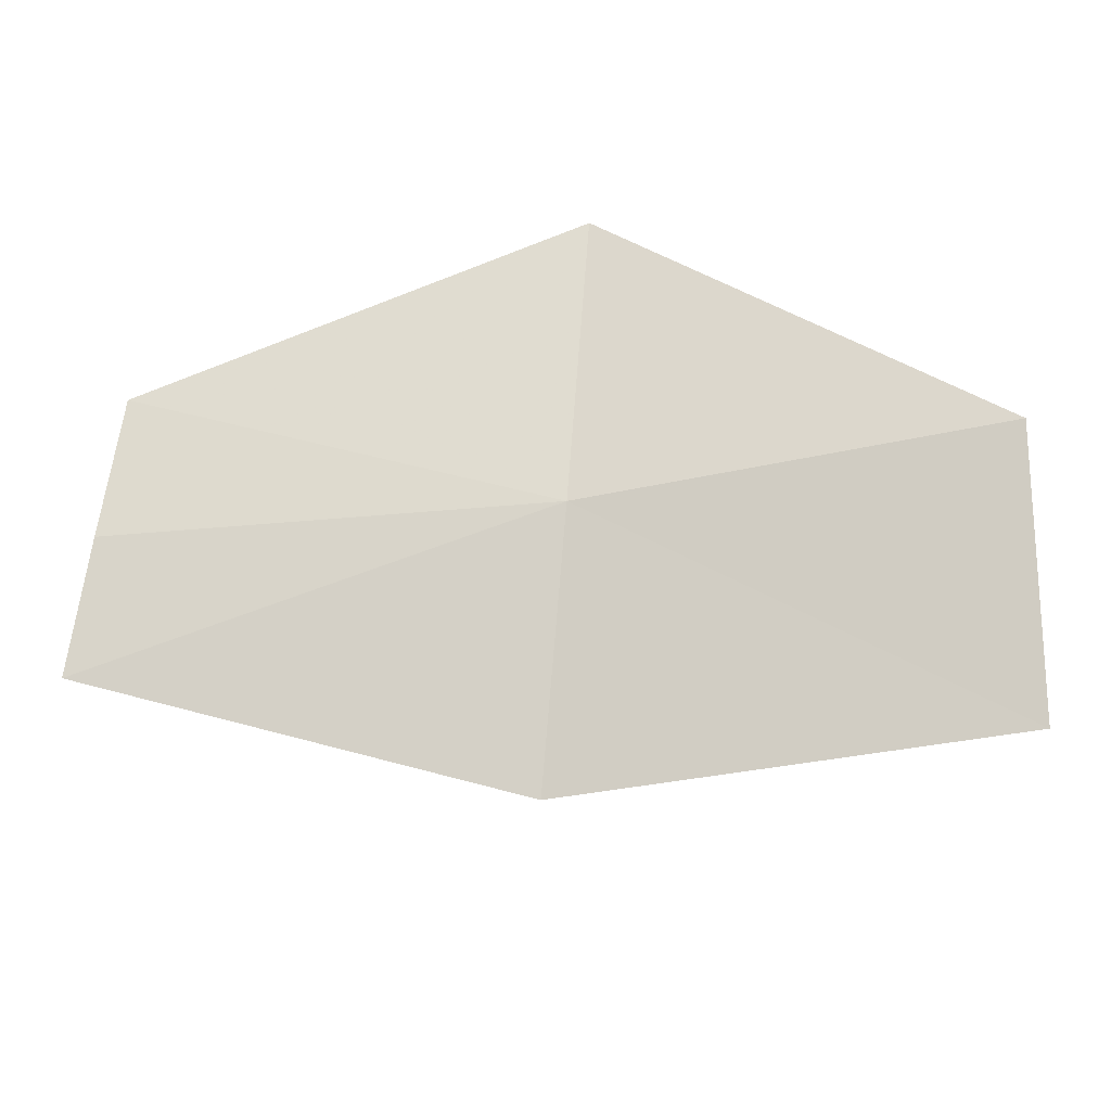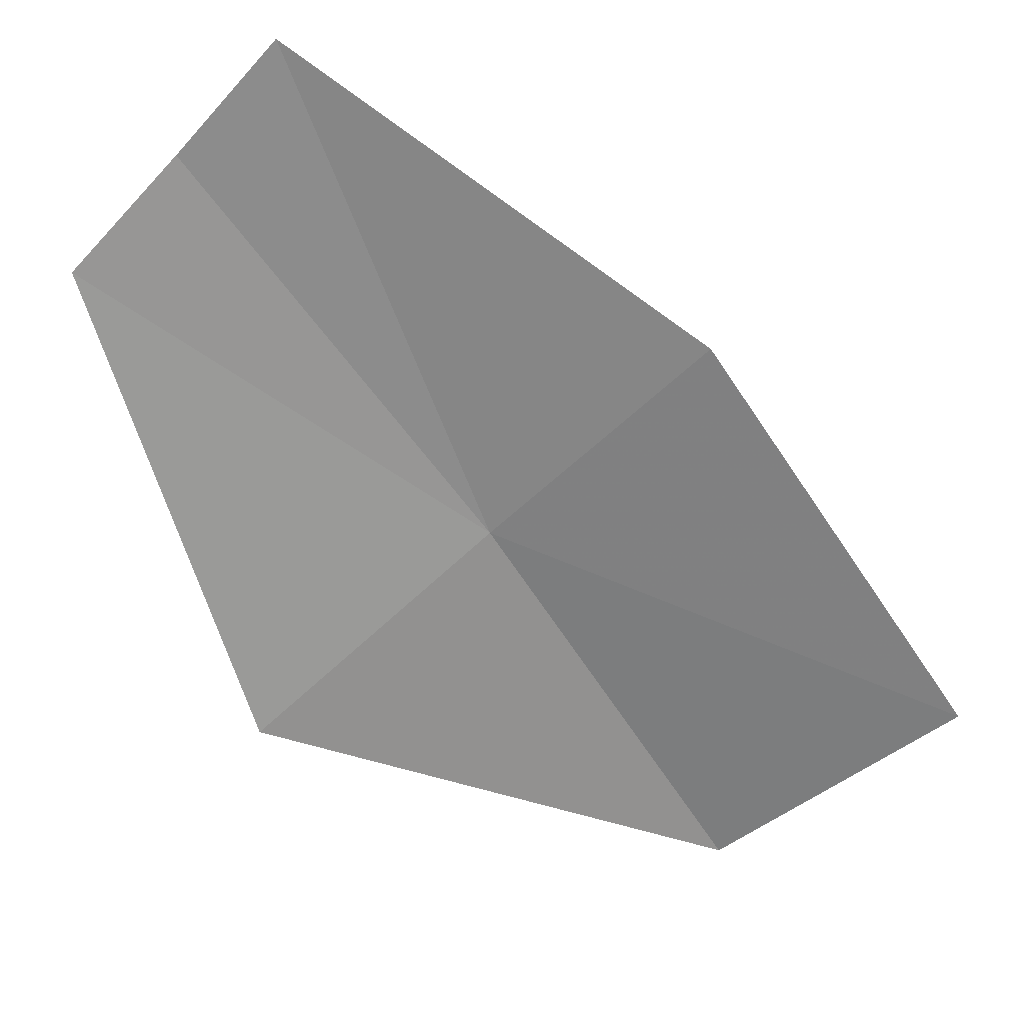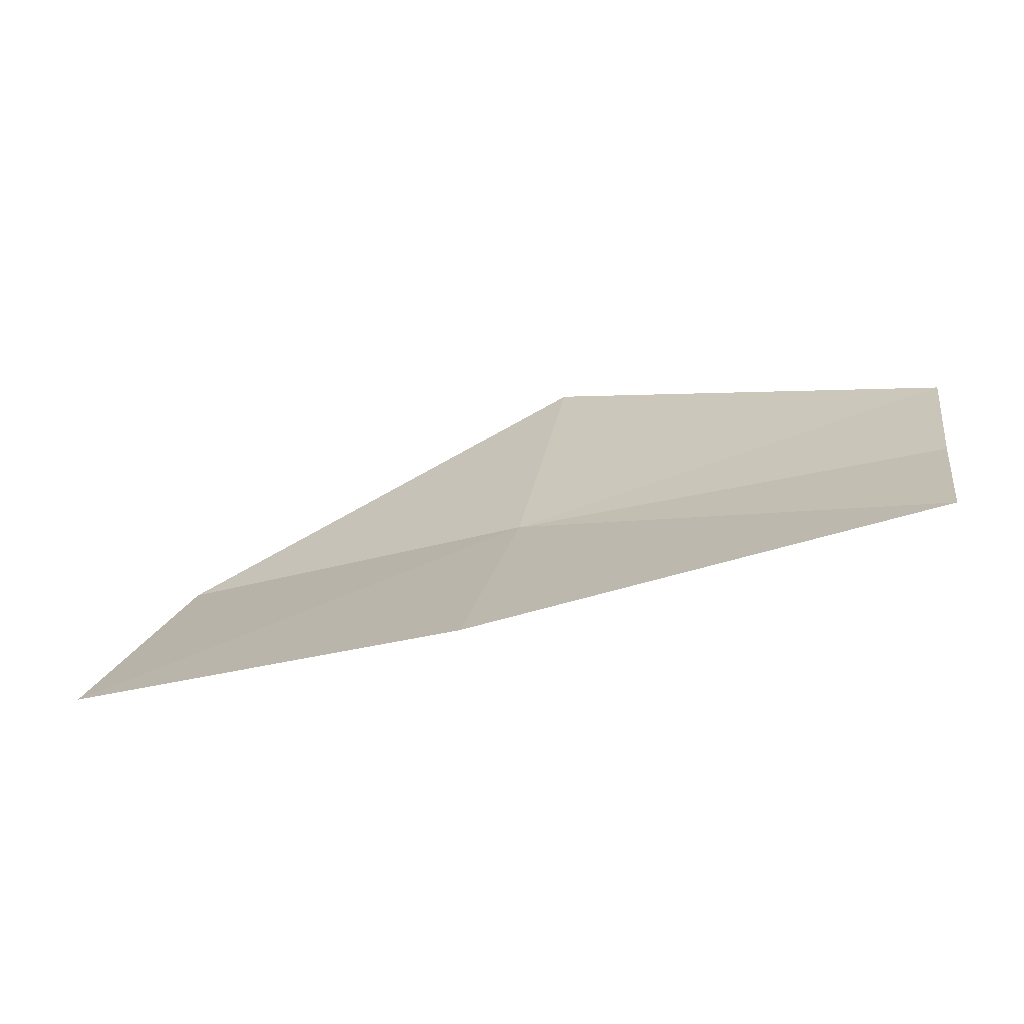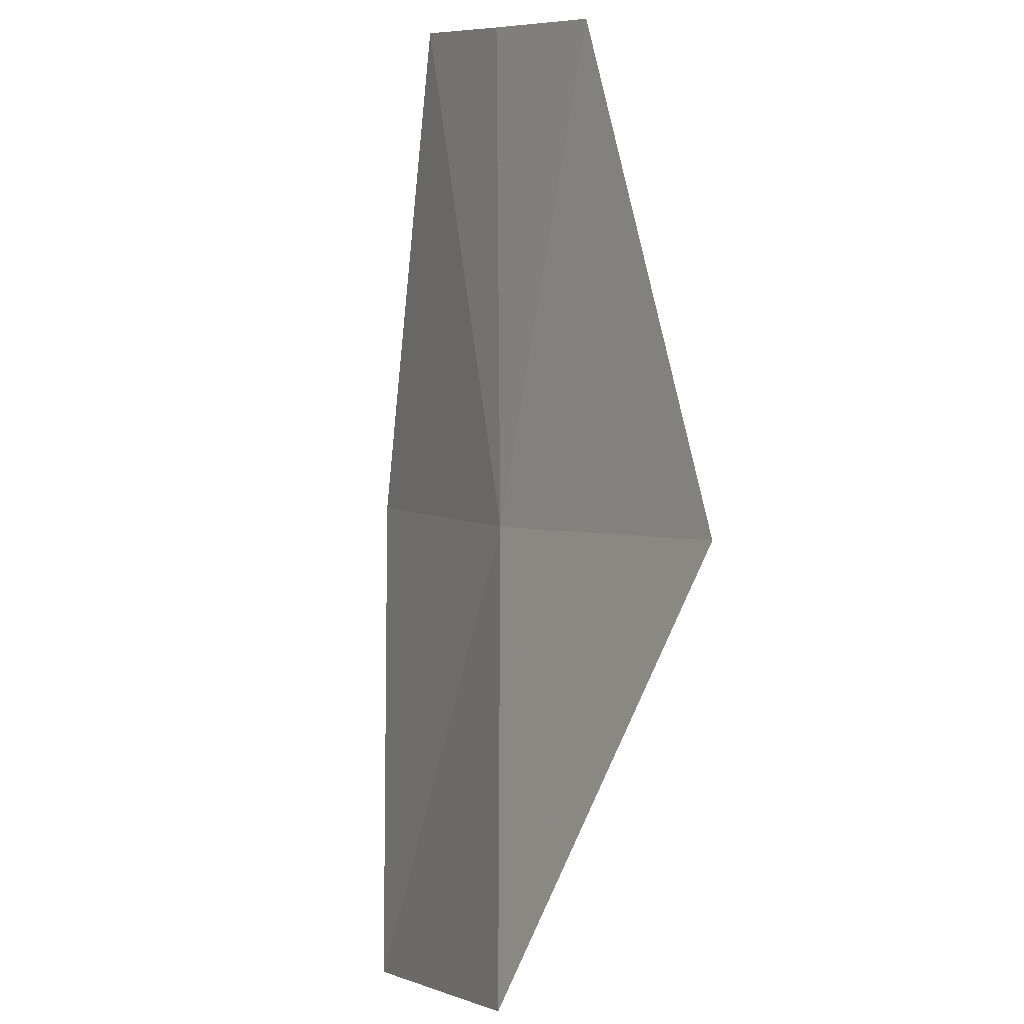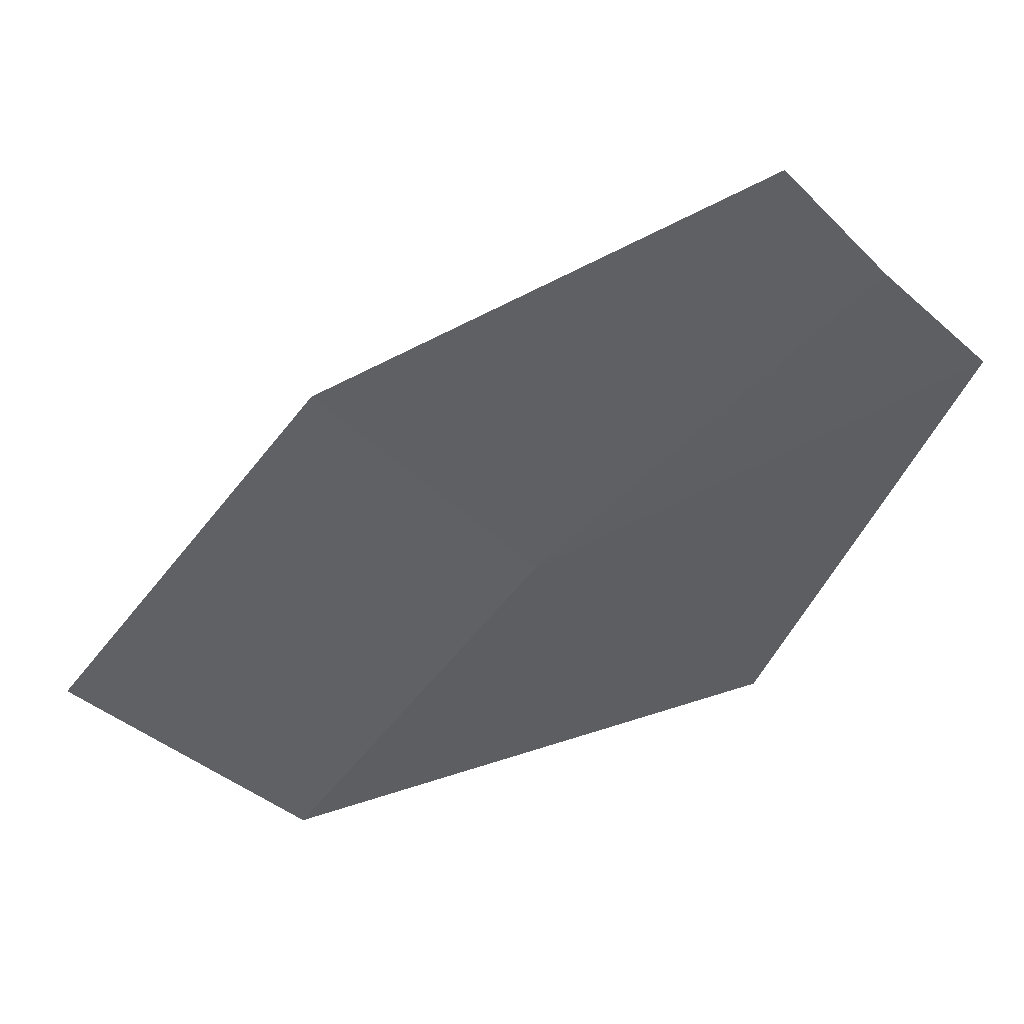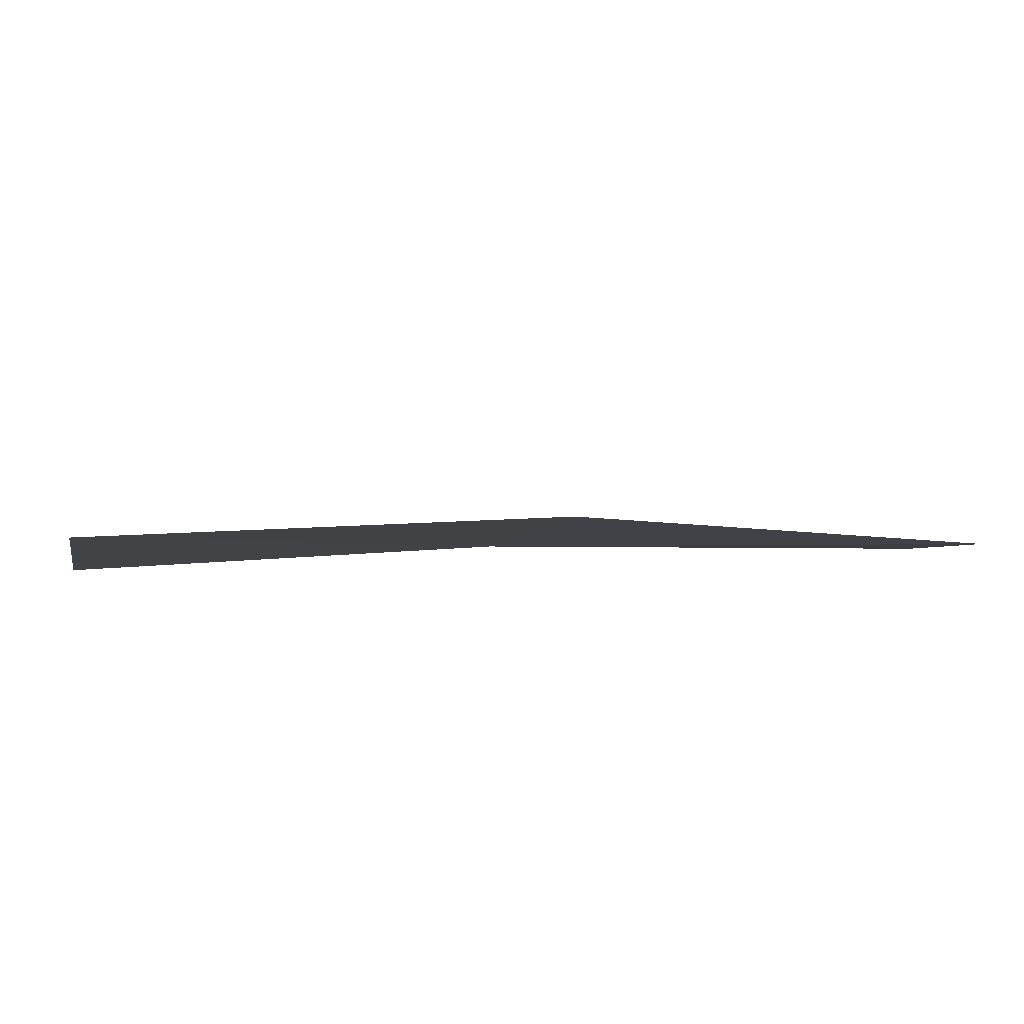
<metadata>
{"format":"obj","ext":"obj","renderer":"f3d","projection":"perspective","resolution":1024,"background":"white","views":[{"elev":-74.0,"azim":137.7,"up":"+Y"},{"elev":43.8,"azim":-146.4,"up":"+Z"},{"elev":-10.4,"azim":-23.5,"up":"+Y"},{"elev":-45.9,"azim":98.9,"up":"+Z"},{"elev":27.9,"azim":30.1,"up":"+Z"},{"elev":-37.8,"azim":-56.1,"up":"+Y"}]}
</metadata>
<code>
v 3.71 -6.279 7.389
v 4.55 -6.158 8.329
v 4.718 -5.912 8.053
v 4.097 -5.74 6.87
v 4.378 -6.367 8.613
v 3.304 -6.665 7.934
v 2.542 -6.785 6.923
v 3.021 -6.392 6.43
f 1 3 2
f 1 4 3
f 1 2 5
f 1 5 6
f 1 6 7
f 1 7 8
f 1 8 4

</code>
